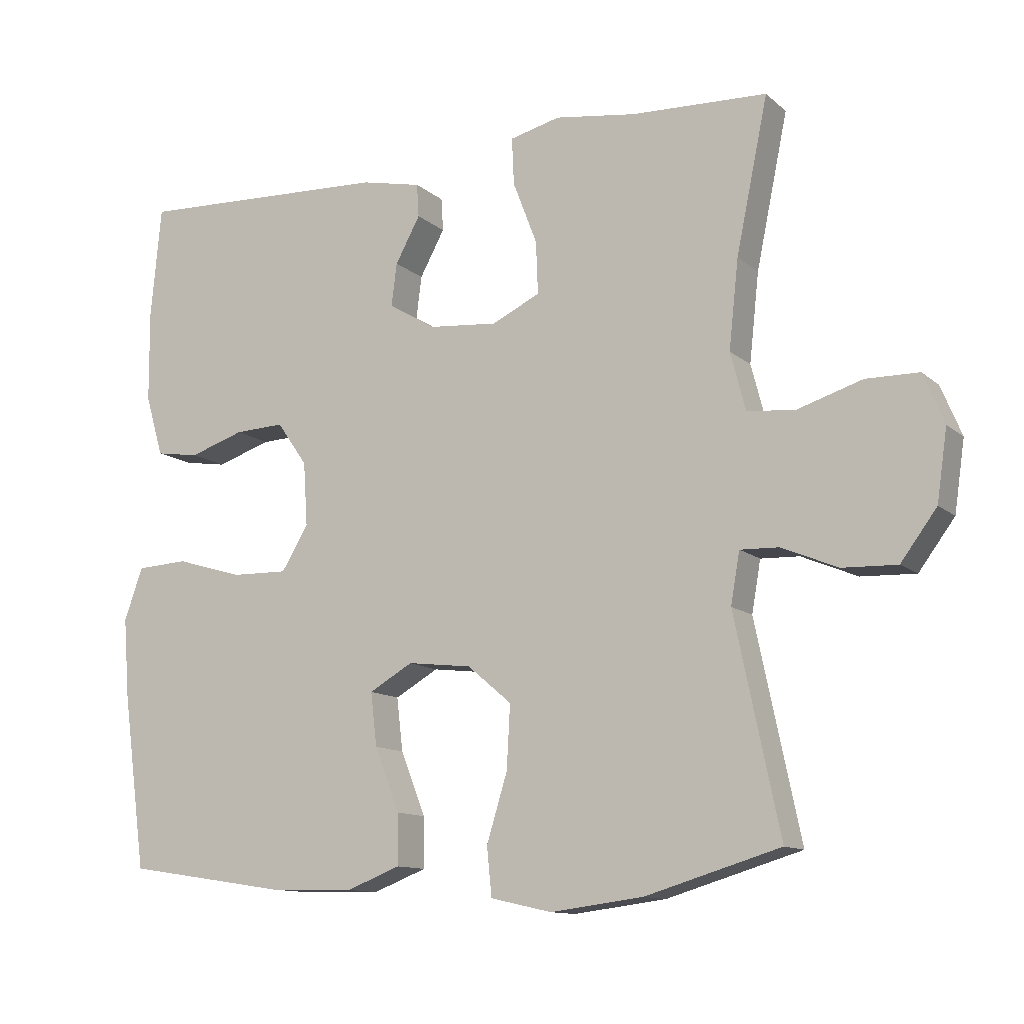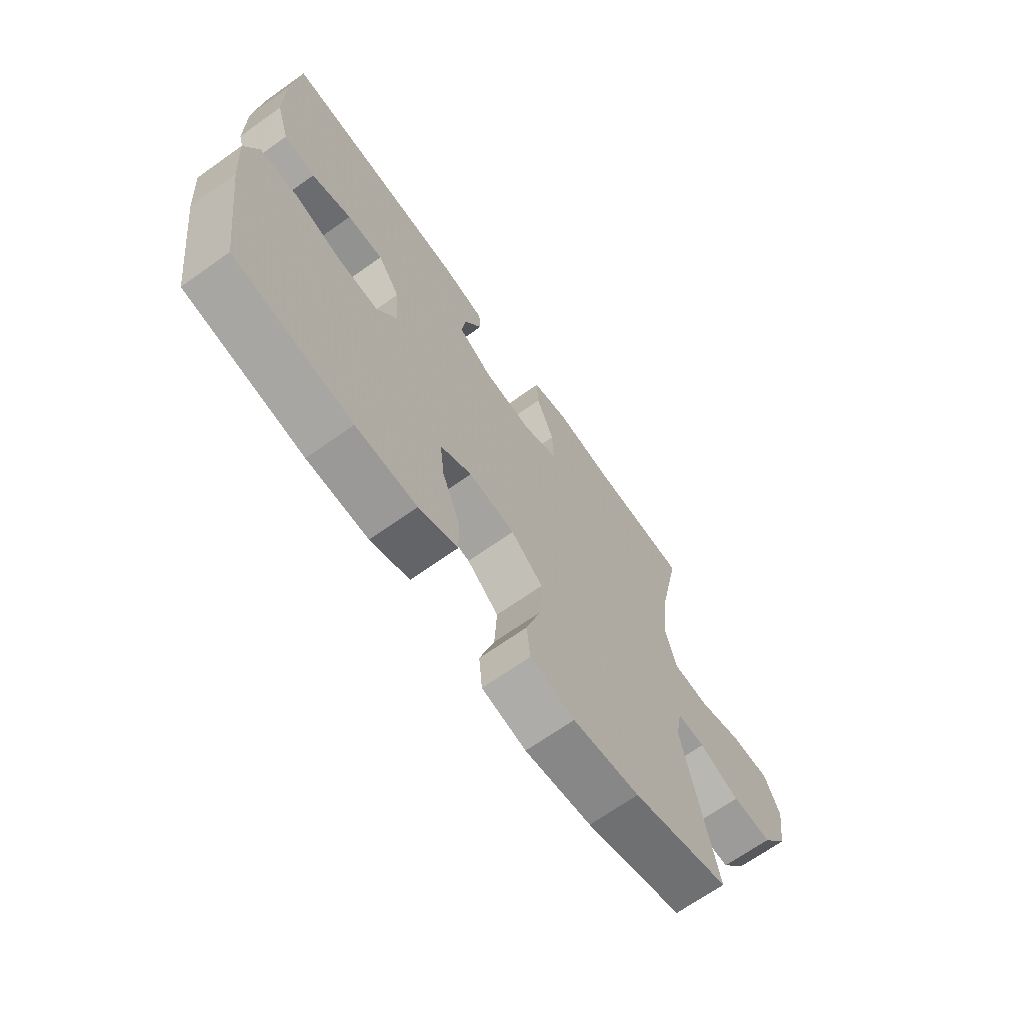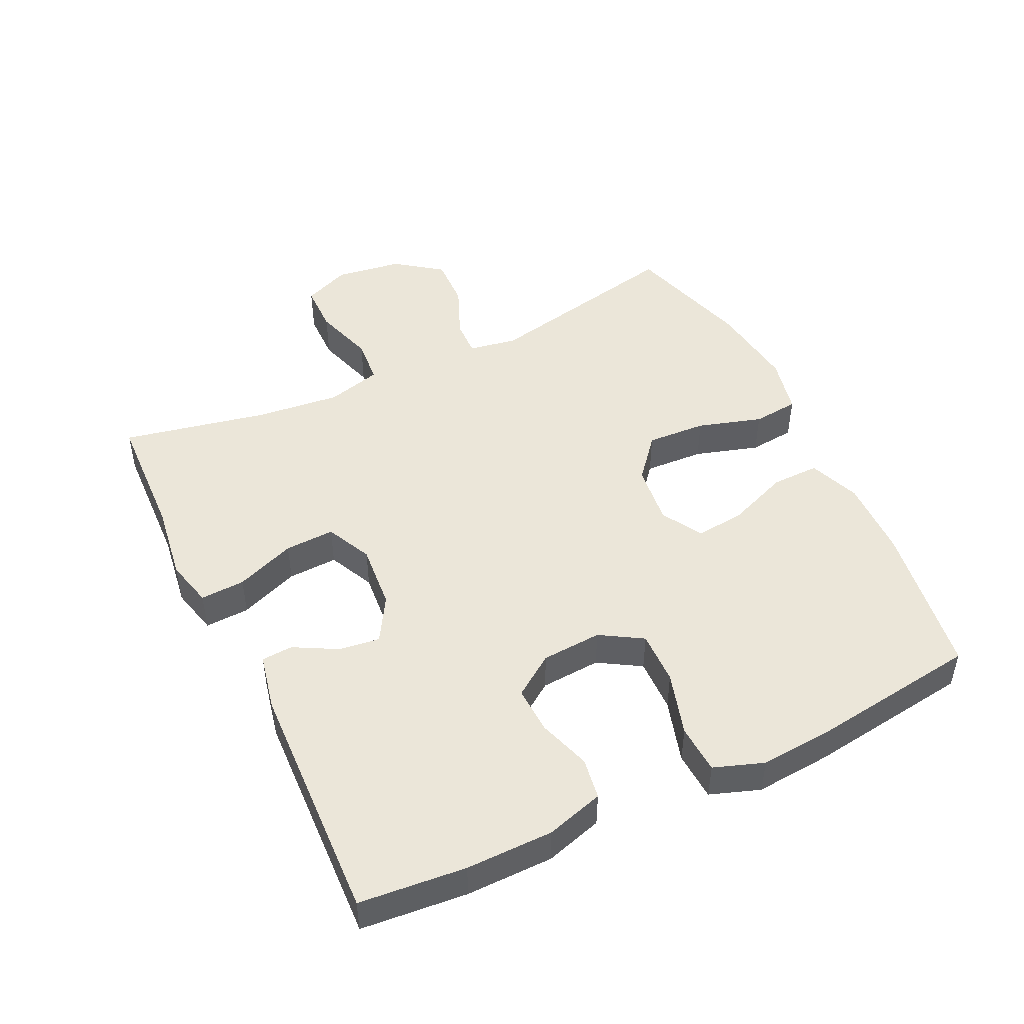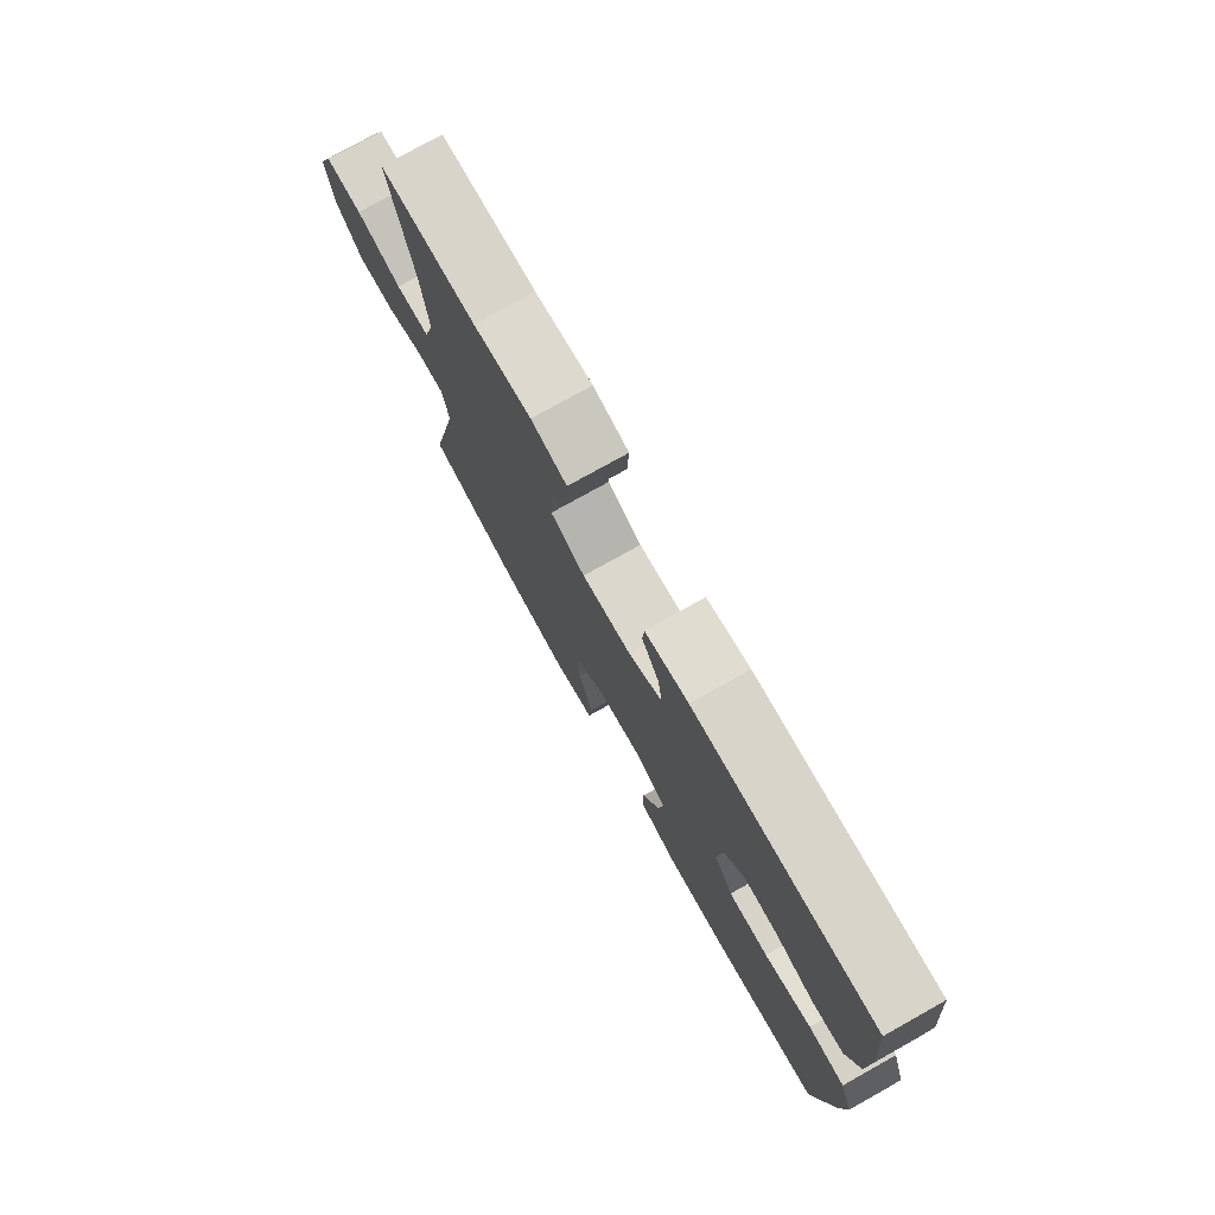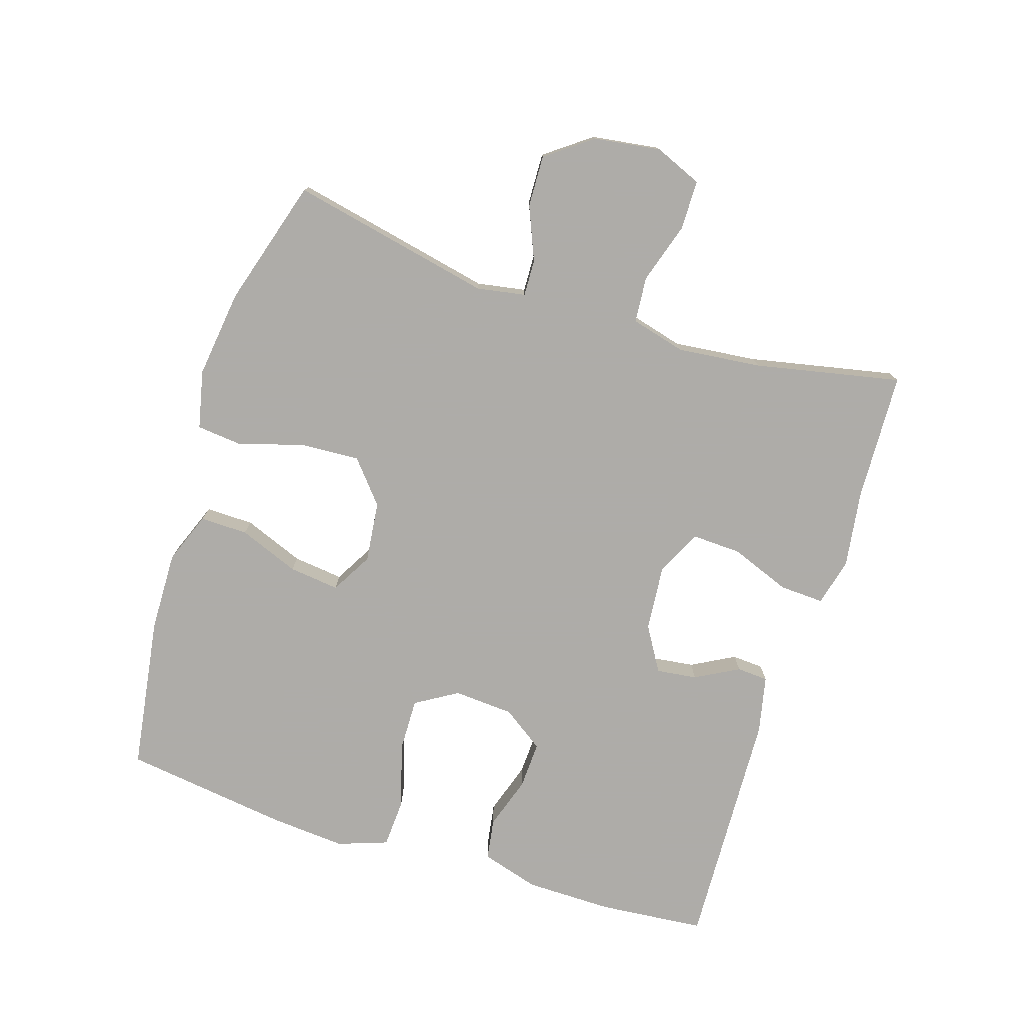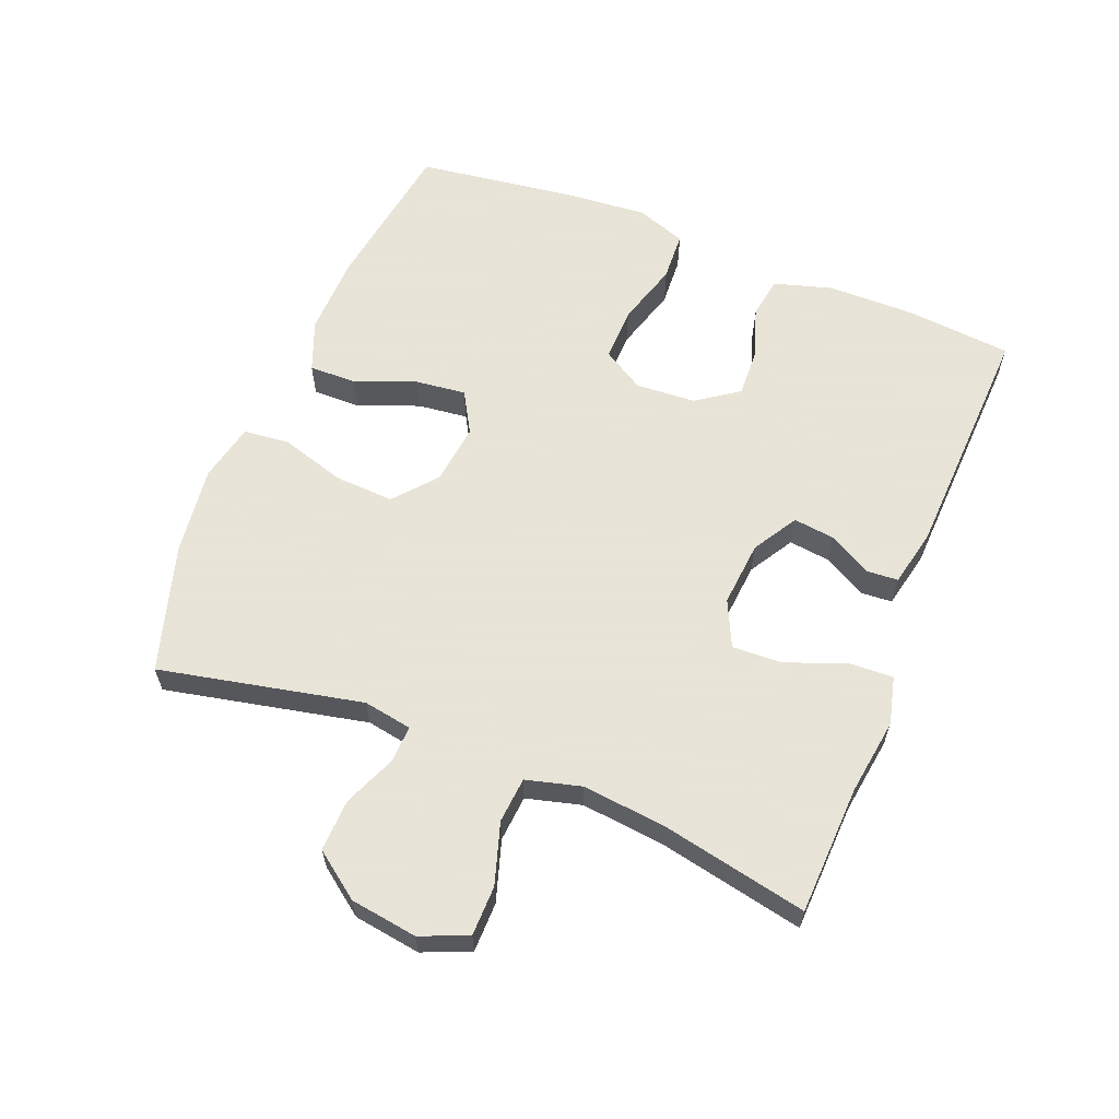
<metadata>
{"format":"obj","ext":"obj","renderer":"f3d","projection":"perspective","resolution":1024,"background":"white","views":[{"elev":-11.9,"azim":-151.5,"up":"+Z"},{"elev":-68.1,"azim":125.4,"up":"+Z"},{"elev":47.9,"azim":64.3,"up":"+Y"},{"elev":77.0,"azim":60.8,"up":"+Z"},{"elev":-77.0,"azim":-107.7,"up":"+Y"},{"elev":61.4,"azim":-68.3,"up":"+Y"}]}
</metadata>
<code>
v 0.5 0.07 -0.5
v 0.264 0.07 -0.536
v 0.142 0.07 -0.539
v 0.064 0.07 -0.509
v 0.065 0.07 -0.436
v 0.101 0.07 -0.344
v 0.11 0.07 -0.267
v 0.047 0.07 -0.231
v -0.046 0.07 -0.242
v -0.11 0.07 -0.296
v -0.105 0.07 -0.387
v -0.075 0.07 -0.485
v -0.082 0.07 -0.555
v -0.171 0.07 -0.575
v -0.305 0.07 -0.558
v -0.5 0.07 -0.5
v -0.435 0.07 -0.191
v -0.448 0.07 -0.117
v -0.504 0.07 -0.119
v -0.585 0.07 -0.153
v -0.664 0.07 -0.156
v -0.716 0.07 -0.086
v -0.731 0.07 0.016
v -0.701 0.07 0.088
v -0.625 0.07 0.089
v -0.532 0.07 0.06
v -0.462 0.07 0.066
v -0.44 0.07 0.15
v -0.454 0.07 0.278
v -0.5 0.07 0.5
v -0.304 0.07 0.508
v -0.186 0.07 0.525
v -0.113 0.07 0.507
v -0.116 0.07 0.439
v -0.151 0.07 0.348
v -0.154 0.07 0.272
v -0.084 0.07 0.239
v 0.016 0.07 0.248
v 0.084 0.07 0.289
v 0.076 0.07 0.351
v 0.04 0.07 0.417
v 0.043 0.07 0.465
v 0.131 0.07 0.484
v 0.5 0.07 0.5
v 0.515 0.07 0.338
v 0.514 0.07 0.205
v 0.488 0.07 0.117
v 0.425 0.07 0.107
v 0.345 0.07 0.133
v 0.273 0.07 0.136
v 0.229 0.07 0.073
v 0.223 0.07 -0.019
v 0.262 0.07 -0.083
v 0.344 0.07 -0.081
v 0.441 0.07 -0.052
v 0.516 0.07 -0.056
v 0.543 0.07 -0.132
v 0.534 0.07 -0.248
v 0.5 0 -0.5
v 0.264 0 -0.536
v 0.142 0 -0.539
v 0.064 0 -0.509
v 0.065 0 -0.436
v 0.101 0 -0.344
v 0.11 0 -0.267
v 0.047 0 -0.231
v -0.046 0 -0.242
v -0.11 0 -0.296
v -0.105 0 -0.387
v -0.075 0 -0.485
v -0.082 0 -0.555
v -0.171 0 -0.575
v -0.305 0 -0.558
v -0.5 0 -0.5
v -0.435 0 -0.191
v -0.448 0 -0.117
v -0.504 0 -0.119
v -0.585 0 -0.153
v -0.664 0 -0.156
v -0.716 0 -0.086
v -0.731 0 0.016
v -0.701 0 0.088
v -0.625 0 0.089
v -0.532 0 0.06
v -0.462 0 0.066
v -0.44 0 0.15
v -0.454 0 0.278
v -0.5 0 0.5
v -0.304 0 0.508
v -0.186 0 0.525
v -0.113 0 0.507
v -0.116 0 0.439
v -0.151 0 0.348
v -0.154 0 0.272
v -0.084 0 0.239
v 0.016 0 0.248
v 0.084 0 0.289
v 0.076 0 0.351
v 0.04 0 0.417
v 0.043 0 0.465
v 0.131 0 0.484
v 0.5 0 0.5
v 0.515 0 0.338
v 0.514 0 0.205
v 0.488 0 0.117
v 0.425 0 0.107
v 0.345 0 0.133
v 0.273 0 0.136
v 0.229 0 0.073
v 0.223 0 -0.019
v 0.262 0 -0.083
v 0.344 0 -0.081
v 0.441 0 -0.052
v 0.516 0 -0.056
v 0.543 0 -0.132
v 0.534 0 -0.248
f 4 5 6
f 3 4 6
f 2 3 6
f 1 2 6
f 58 1 6
f 57 58 6
f 56 57 6
f 55 56 6
f 54 55 6
f 53 54 6 7
f 52 53 7 8
f 51 52 8 9
f 50 51 9 10
f 47 48 49
f 46 47 49
f 45 46 49
f 44 45 49
f 43 44 49
f 42 43 49
f 41 42 49
f 40 41 49
f 39 40 49 50
f 38 39 50 10
f 33 34 35
f 32 33 35
f 31 32 35
f 31 35 36
f 30 31 36
f 29 30 36
f 28 29 36 37
f 24 25 26
f 23 24 26
f 22 23 26
f 21 22 26
f 20 21 26
f 19 20 26
f 18 19 26 27
f 37 38 10
f 28 37 10
f 27 28 10
f 18 27 10
f 17 18 10
f 15 16 17
f 14 15 17
f 13 14 17
f 12 13 17
f 11 12 17
f 10 11 17
f 64 63 62
f 64 62 61
f 64 61 60
f 64 60 59
f 64 59 116
f 64 116 115
f 64 115 114
f 64 114 113
f 64 113 112
f 65 64 112 111
f 66 65 111 110
f 67 66 110 109
f 68 67 109 108
f 107 106 105
f 107 105 104
f 107 104 103
f 107 103 102
f 107 102 101
f 107 101 100
f 107 100 99
f 107 99 98
f 108 107 98 97
f 68 108 97 96
f 93 92 91
f 93 91 90
f 93 90 89
f 94 93 89
f 94 89 88
f 94 88 87
f 95 94 87 86
f 84 83 82
f 84 82 81
f 84 81 80
f 84 80 79
f 84 79 78
f 84 78 77
f 85 84 77 76
f 68 96 95
f 68 95 86
f 68 86 85
f 68 85 76
f 68 76 75
f 75 74 73
f 75 73 72
f 75 72 71
f 75 71 70
f 75 70 69
f 75 69 68
f 1 59 60 2
f 2 60 61 3
f 3 61 62 4
f 4 62 63 5
f 5 63 64 6
f 6 64 65 7
f 7 65 66 8
f 8 66 67 9
f 9 67 68 10
f 10 68 69 11
f 11 69 70 12
f 12 70 71 13
f 13 71 72 14
f 14 72 73 15
f 15 73 74 16
f 16 74 75 17
f 17 75 76 18
f 18 76 77 19
f 19 77 78 20
f 20 78 79 21
f 21 79 80 22
f 22 80 81 23
f 23 81 82 24
f 24 82 83 25
f 25 83 84 26
f 26 84 85 27
f 27 85 86 28
f 28 86 87 29
f 29 87 88 30
f 30 88 89 31
f 31 89 90 32
f 32 90 91 33
f 33 91 92 34
f 34 92 93 35
f 35 93 94 36
f 36 94 95 37
f 37 95 96 38
f 38 96 97 39
f 39 97 98 40
f 40 98 99 41
f 41 99 100 42
f 42 100 101 43
f 43 101 102 44
f 44 102 103 45
f 45 103 104 46
f 46 104 105 47
f 47 105 106 48
f 48 106 107 49
f 49 107 108 50
f 50 108 109 51
f 51 109 110 52
f 52 110 111 53
f 53 111 112 54
f 54 112 113 55
f 55 113 114 56
f 56 114 115 57
f 57 115 116 58
f 58 116 59 1

</code>
